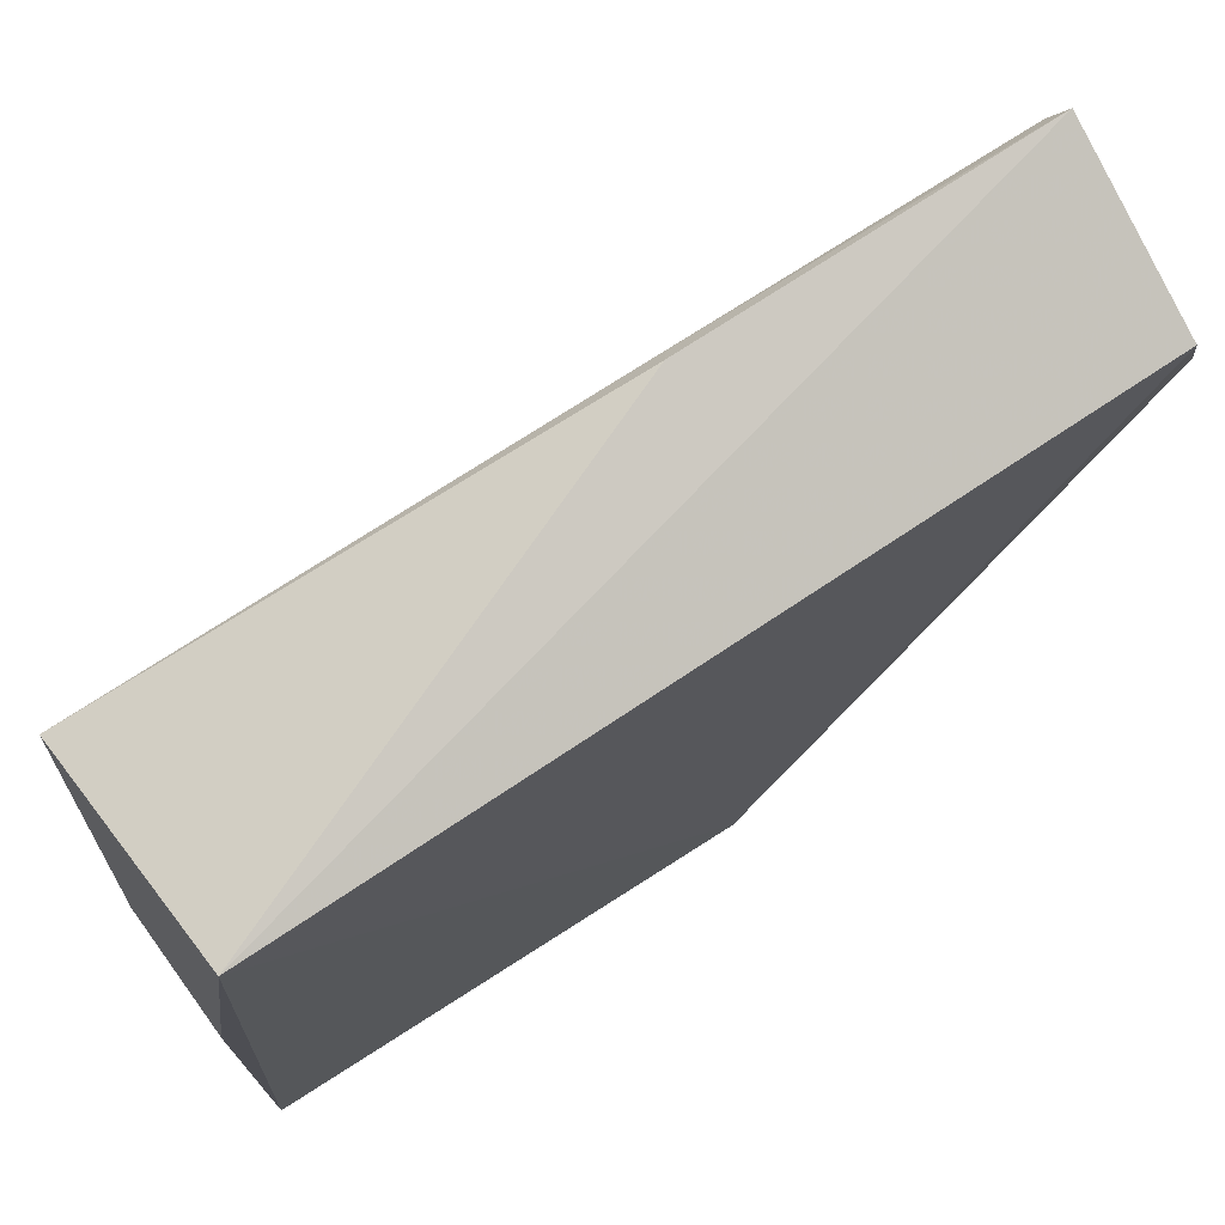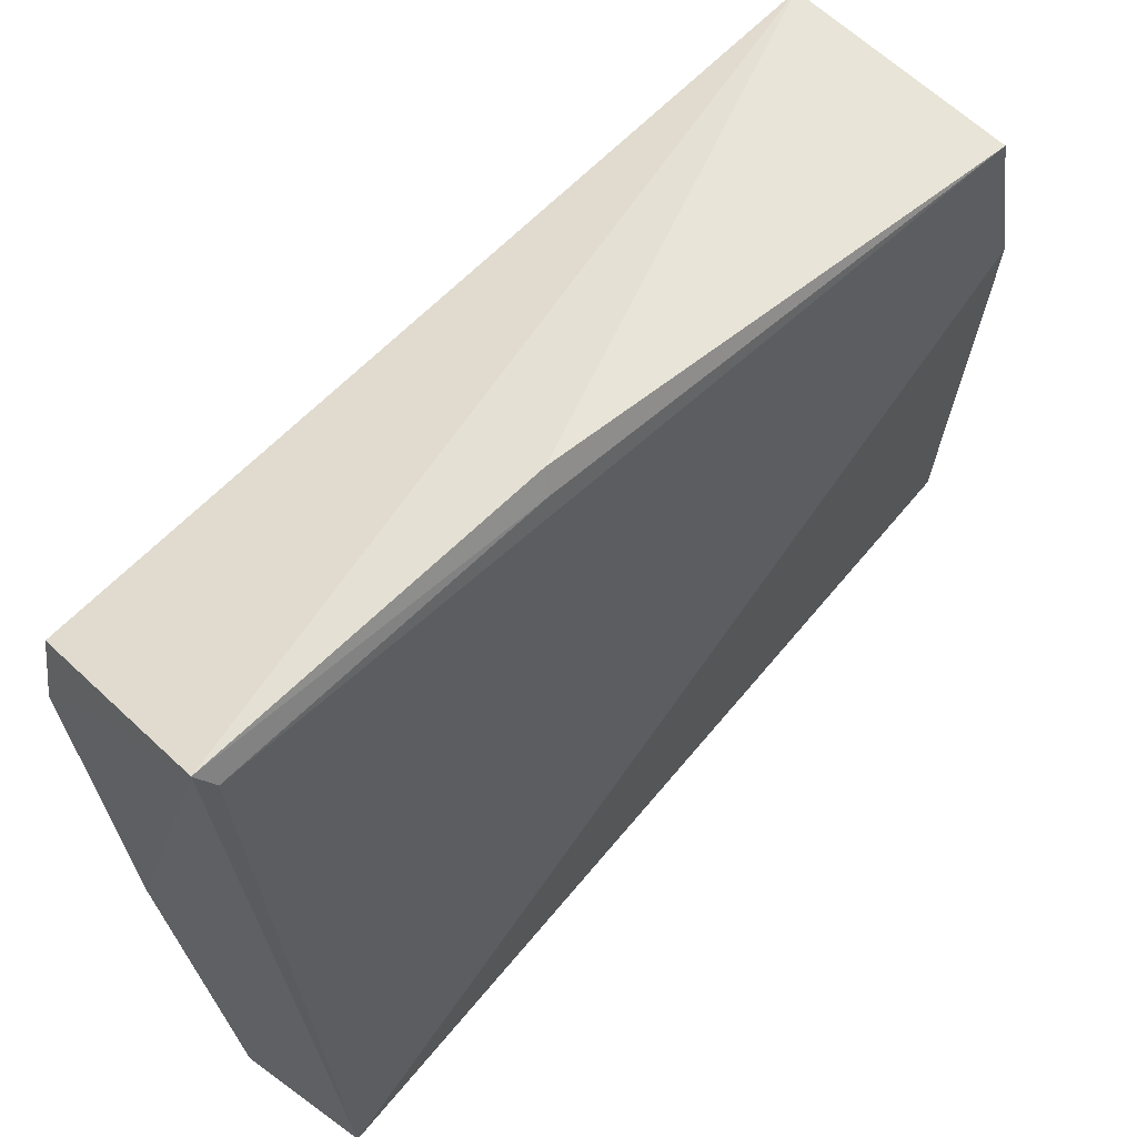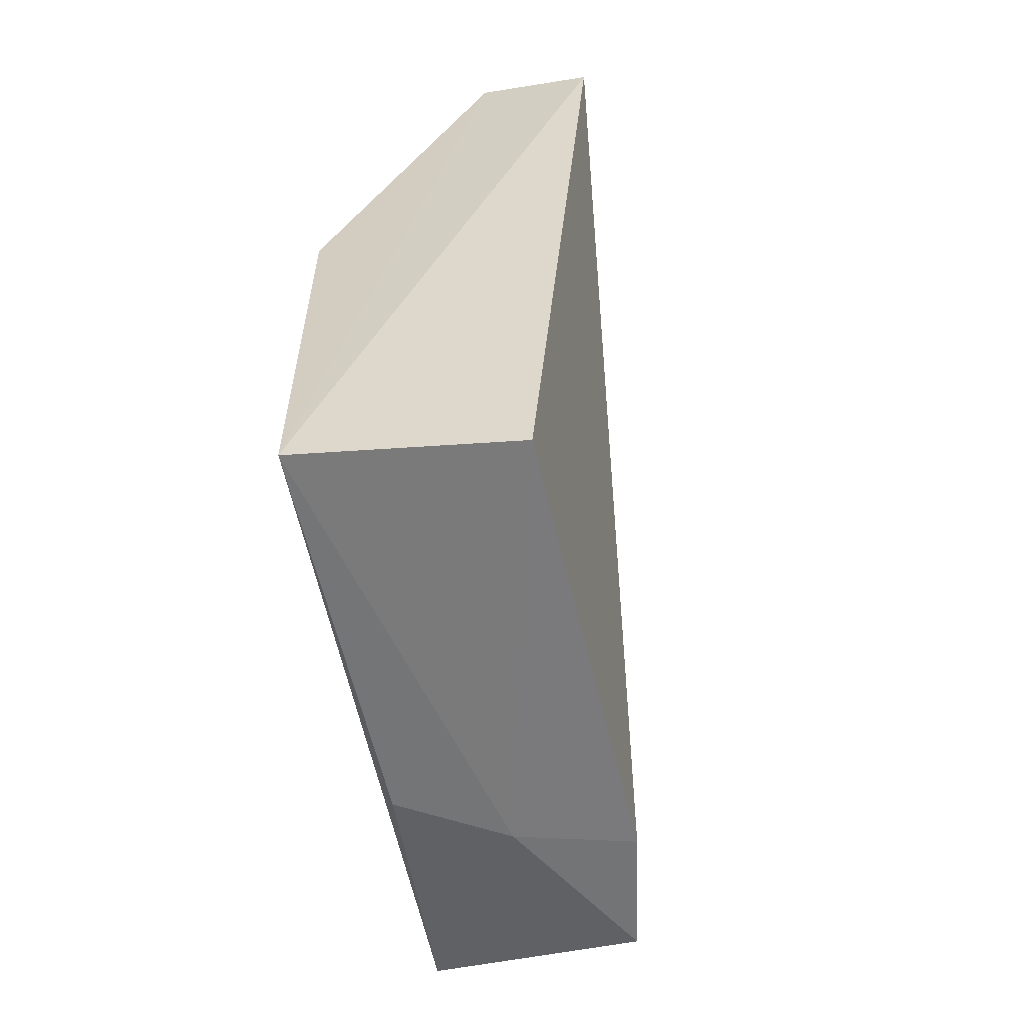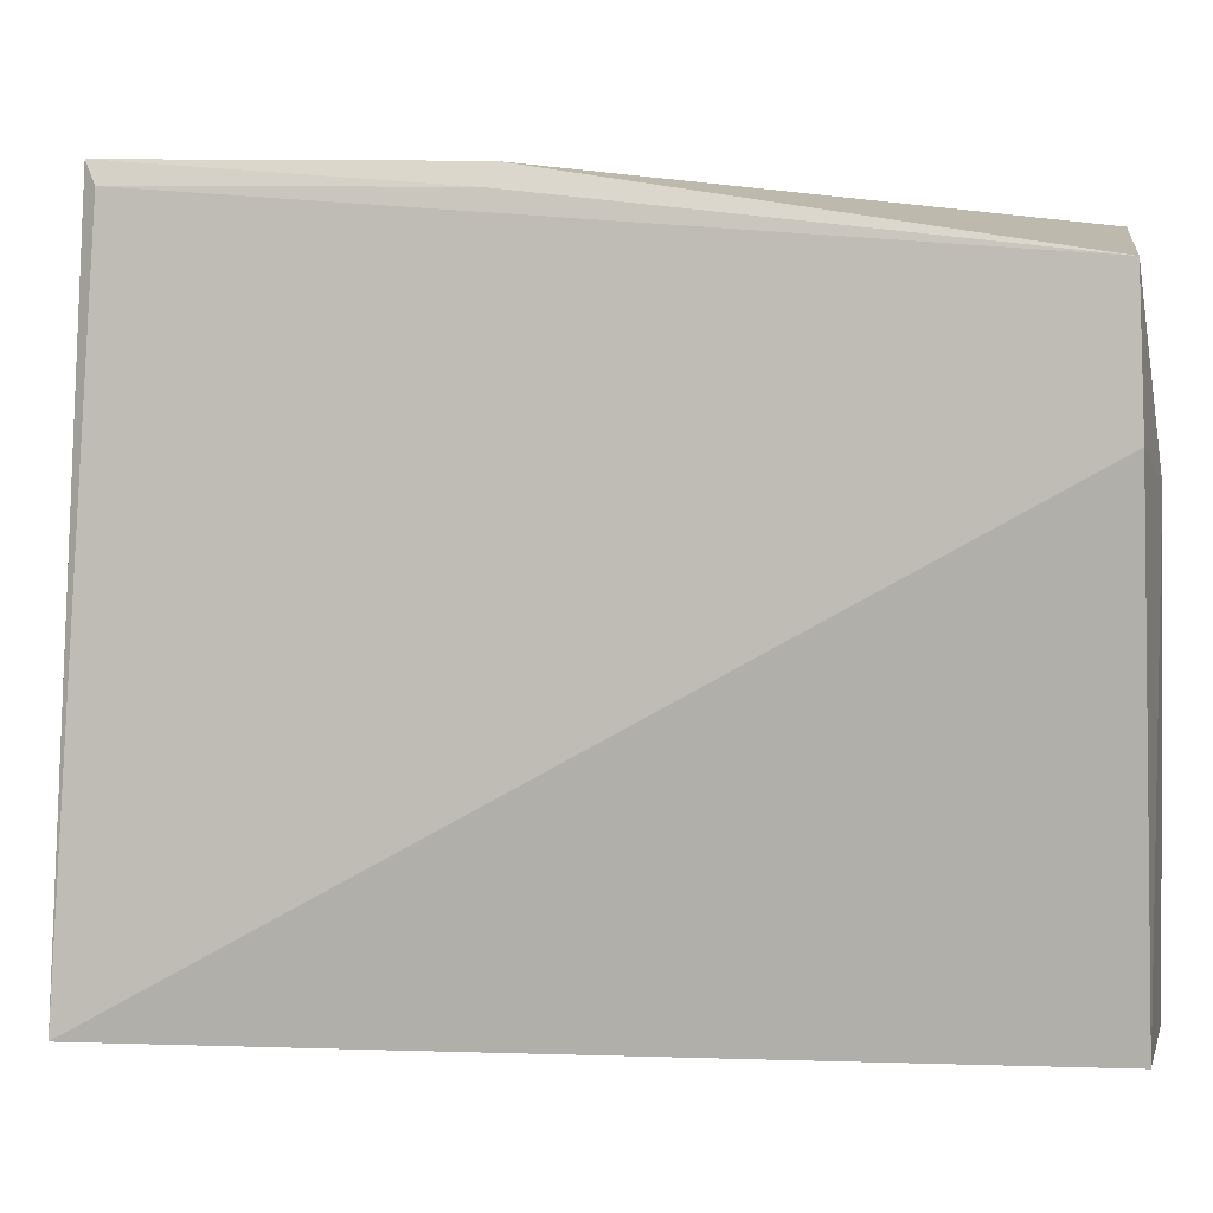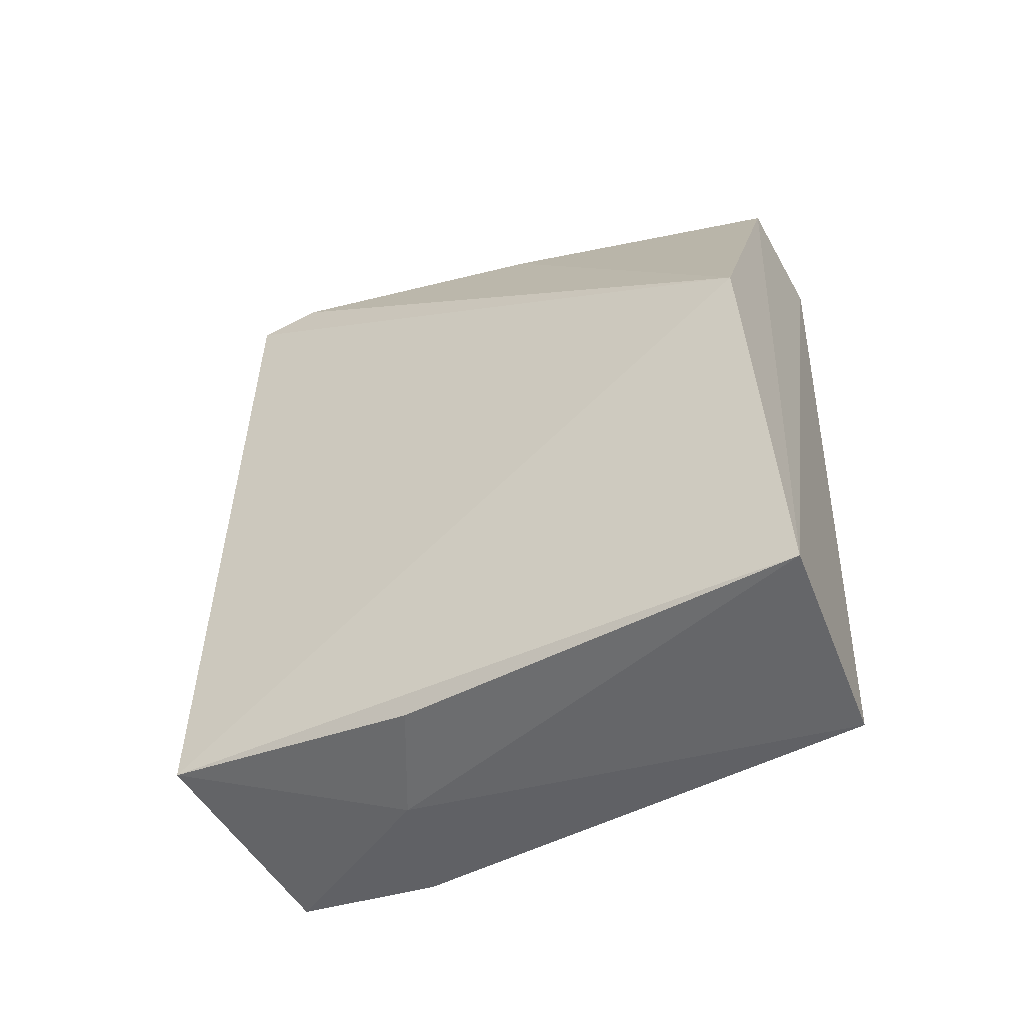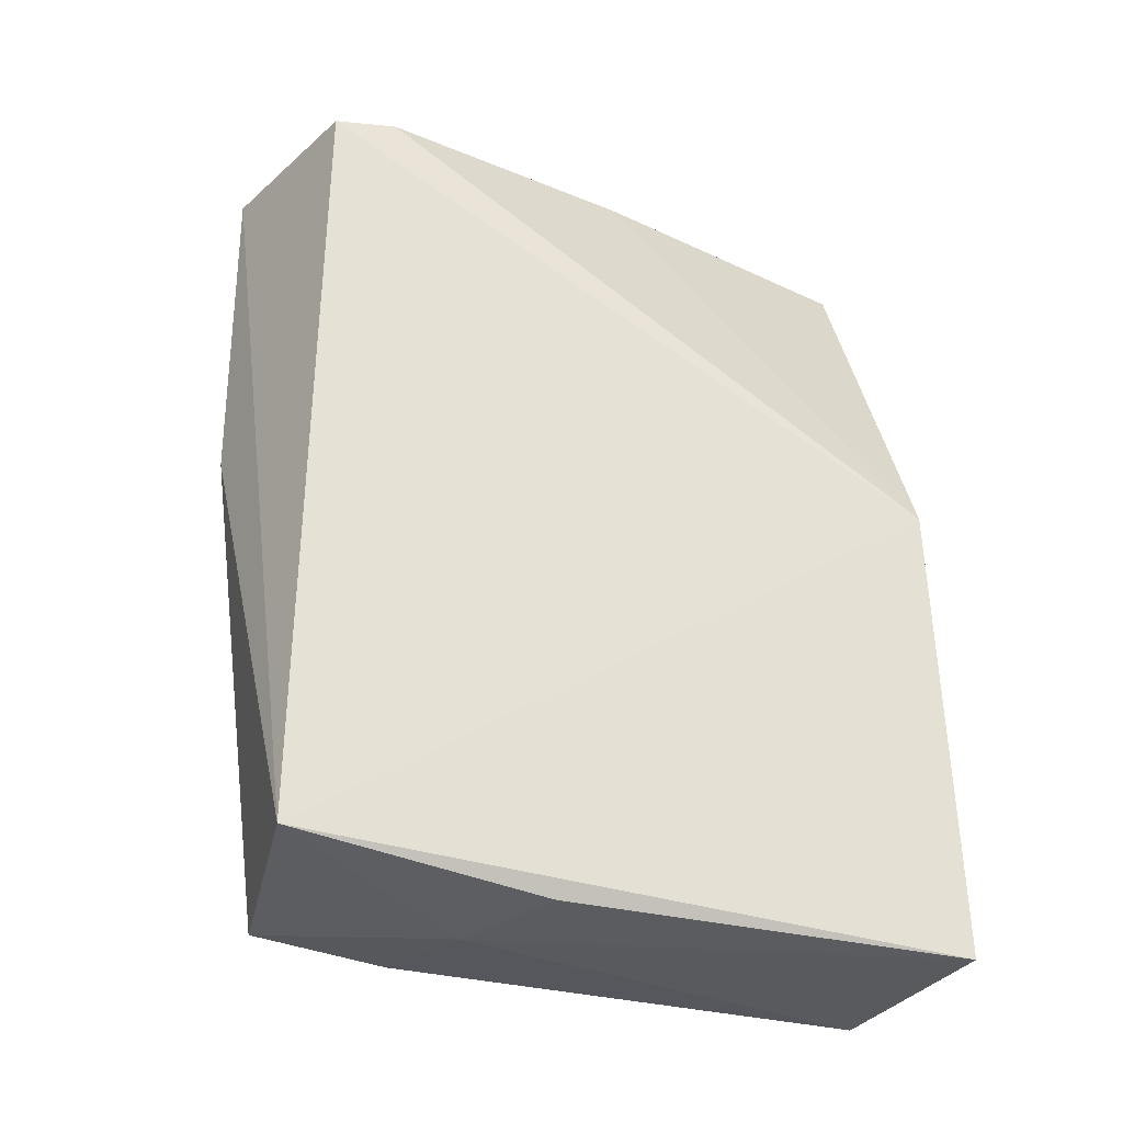
<metadata>
{"format":"obj","ext":"obj","renderer":"f3d","projection":"perspective","resolution":1024,"background":"white","views":[{"elev":75.2,"azim":-123.2,"up":"+Y"},{"elev":63.9,"azim":44.6,"up":"+Y"},{"elev":-58.7,"azim":10.0,"up":"+Z"},{"elev":7.4,"azim":102.5,"up":"+Y"},{"elev":-52.7,"azim":-62.6,"up":"+Z"},{"elev":-31.5,"azim":-109.0,"up":"+Z"}]}
</metadata>
<code>
v 0.04091 0.121 0.05479
v 0.04709 0.07748 0.05521
v 0.04401 0.1077 0.0025
v 0.02953 0.1176 0.004072
v 0.02846 0.07781 0.03083
v 0.0428 0.1163 0.00297
v 0.03021 0.1131 0.05536
v 0.04252 0.07822 0.001525
v 0.02995 0.1018 0.002023
v 0.041 0.1208 0.03364
v 0.04155 0.1196 0.054
v 0.03939 0.0778 0.05637
v 0.02985 0.1171 0.05433
v 0.02897 0.07671 0.001379
v 0.0367 0.1054 0.001828
v 0.04171 0.1195 0.03422
v 0.03442 0.0962 0.05625
f 8 3 2
f 10 6 4
f 10 4 1
f 11 1 2
f 11 2 3
f 11 3 6
f 12 2 1
f 13 7 1
f 13 1 4
f 13 4 5
f 13 5 7
f 14 8 2
f 14 5 4
f 14 4 9
f 14 12 5
f 14 2 12
f 15 6 3
f 15 3 8
f 15 14 9
f 15 8 14
f 15 9 4
f 15 4 6
f 16 10 1
f 16 1 11
f 16 11 6
f 16 6 10
f 17 7 5
f 17 5 12
f 17 12 1
f 17 1 7

</code>
